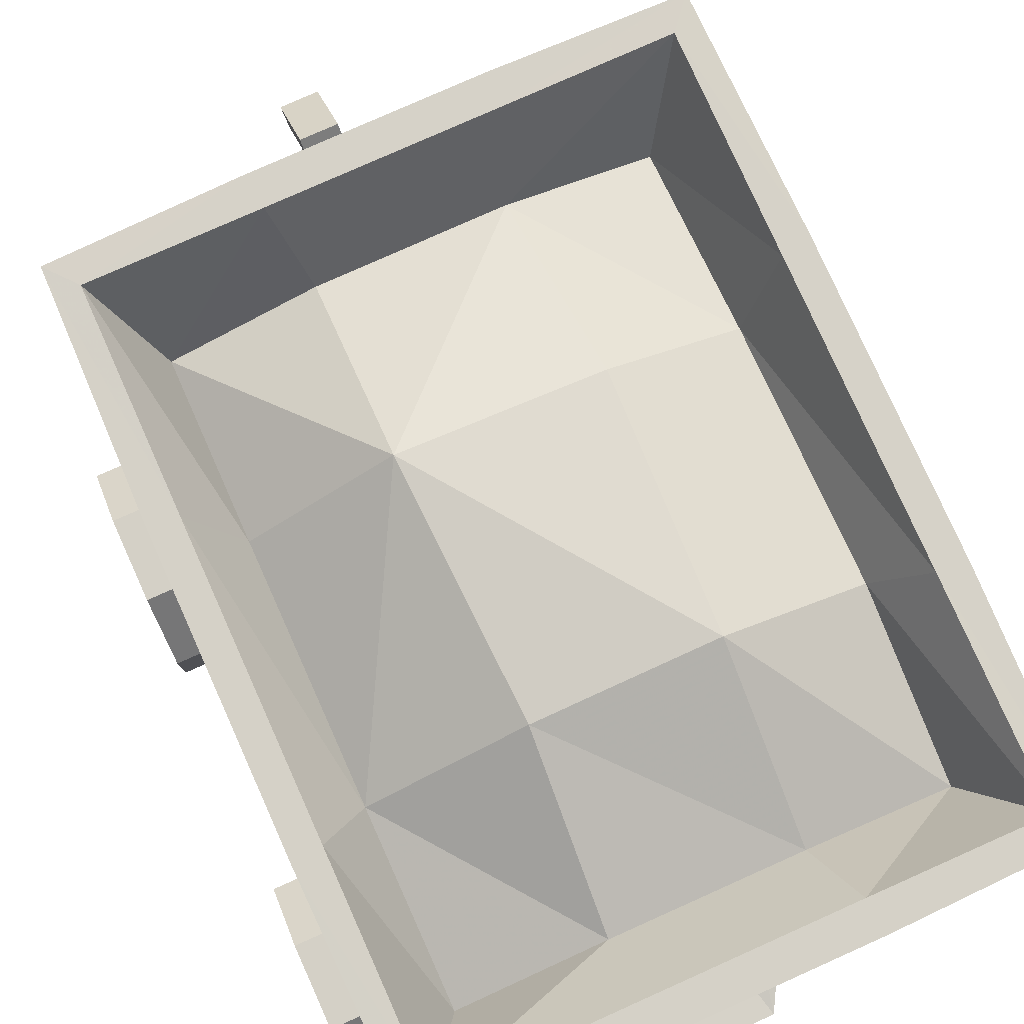
<metadata>
{"format":"obj","ext":"obj","renderer":"f3d","projection":"perspective","resolution":1024,"background":"white","views":[{"elev":78.4,"azim":-24.6,"up":"+Z"}]}
</metadata>
<code>
g zhanchang_fuben_194_kuangche_01b
v 11.15 -52.37 62.92
v 29.54 -52.57 57.9
v 11.69 -28.53 73.26
v -12.24 4.301 73.26
v -30.35 4.504 61.83
v -30.63 -28.12 62.79
v -11.1 -28.31 71.52
v -30.09 28.35 57.9
v 30.08 3.895 62.01
v 30.28 27.79 57.9
v 11.95 27.94 62.95
v 13.26 4.056 70.03
v 29.8 -28.73 64.2
v -11.7 28.14 62.95
v -30.83 -52.01 57.9
v -12.5 -52.17 62.92
f 1 2 3
f 4 5 6
f 6 7 4
f 8 5 4
f 9 10 11
f 11 12 9
f 3 13 9
f 9 12 3
f 2 13 3
f 14 8 4
f 11 14 4
f 4 12 11
f 12 4 3
f 6 15 16
f 16 7 6
f 1 3 7
f 7 16 1
f 7 3 4
g zhanchang_fuben_194_kuangche_01b
v 5.68 43.67 16.05
v 5.68 43.67 10.67
v -5.298 43.76 10.67
v -5.298 43.76 16.05
v 4.556 39.14 16.05
v -4.25 39.21 16.05
v 4.556 39.14 10.67
v -4.25 39.21 10.67
v 26.09 29 17.04
v 25.4 -53.2 17.04
v 25.34 -60.05 8.145
v 26.15 35.85 8.145
v 26.15 35.85 17.04
v 26.15 35.85 8.145
v 9.828 35.98 8.145
v 9.828 35.98 17.04
v 21.57 31.34 17.04
v 8.276 31.46 17.04
v 25.34 -60.05 8.145
v 25.34 -60.05 17.04
v 9.01 -59.84 17.04
v 9.01 -59.84 8.145
v 20.84 -55.47 17.04
v 7.535 -55.28 17.04
v -9.576 36.21 8.145
v -9.576 36.21 17.04
v -8.101 31.66 17.04
v 8.276 31.46 8.145
v -8.1 31.59 8.145
v -37.51 20.16 8.917
v -37.49 22.22 15.66
v -23.83 22.11 15.66
v -23.84 20.04 8.917
v -37.54 16.44 19.71
v -23.88 16.33 19.71
v -37.59 10.81 15.46
v -23.92 10.7 15.46
v -37.57 13.11 8.794
v -23.9 12.99 8.794
v 20.86 -53.23 17.04
v 26.15 35.85 17.04
v 21.57 31.34 17.04
v 21.55 29.1 17.04
v -37.54 29.92 8.769
v -44.8 29.99 8.769
v -44.81 29.51 19.64
v -37.54 29.45 19.64
v -44.87 21.49 26.99
v -37.61 21.43 26.99
v -44.97 10.62 26.51
v -37.7 10.56 26.51
v -45.03 3.274 18.49
v -37.77 3.212 18.49
v -45.02 3.748 7.623
v -37.76 3.687 7.623
v -37.76 3.687 7.623
v -45.02 3.748 7.623
v -44.96 11.77 0.2736
v -37.69 11.71 0.2736
v -44.86 22.64 0.7481
v -37.6 22.57 0.7481
v -37.6 22.57 0.7481
v -44.86 22.64 0.7481
v -37.54 29.92 8.769
v -37.54 29.45 19.64
v -37.61 21.43 26.99
v -37.7 10.56 26.51
v -37.77 3.212 18.49
v -37.76 3.687 7.623
v -37.69 11.71 0.2736
v -37.6 22.57 0.7481
v -44.86 22.64 0.7481
v -44.96 11.77 0.2736
v -45.02 3.748 7.623
v -45.03 3.274 18.49
v -44.97 10.62 26.51
v -44.87 21.49 26.99
v -44.81 29.51 19.64
v -44.8 29.99 8.769
v -11.95 -57.25 27.99
v 10.51 -57.44 27.99
v 11.12 -61.84 45.26
v -12.82 -61.82 45.55
v -36.28 -27.95 50.06
v -39.83 -29.31 69.37
v -39.51 6.854 69.31
v -36.01 4.43 50.06
v -11.53 -57.45 23.38
v -10.04 -53.27 16.38
v 8.673 -53.43 16.38
v 10.09 -57.64 23.38
v -34.64 4.319 23.67
v -29.37 2.869 16.38
v -29.61 -26.5 16.38
v -34.91 -27.57 23.67
v -13.33 -63.68 69.14
v -12.69 -59.71 50.06
v 11.21 -59.91 50.06
v 12.27 -63.9 69.14
v -34.43 -27.03 28
v -38.28 -28.83 45.33
v -37.78 5.175 45.15
v -34.17 3.48 28
v 33.2 -57.54 28
v 34.68 -59.54 44.73
v 15.22 -61.67 45.4
v 14.69 -57.48 27.99
v -16.83 -61.7 45.31
v -35.96 -58.74 44.73
v -34.48 -56.8 28
v -16.84 -56.95 27.99
v -36.4 -59.31 50.06
v -37.9 -61.28 68.17
v -40.03 -32.99 69.16
v -36.18 -33.93 50.06
v -39.45 10.85 69.2
v -37.09 37.84 68.17
v -35.6 35.82 50.06
v -35.79 10.51 50.06
v -15.76 -57.42 22.96
v -33.69 -56.26 22.49
v -29.84 -53.1 16.38
v -14.19 -53.23 16.38
v 28.53 -53.64 16.38
v 32.27 -56.86 22.77
v 14.32 -57.67 23.39
v 12.83 -53.46 16.38
v -34.76 8.528 23.18
v -32.88 32.64 22.95
v -29.08 29.42 16.38
v -29.33 6.997 16.38
v -29.84 -53.1 16.38
v -33.69 -56.26 22.49
v -35.1 -31.78 23.4
v -29.65 -30.63 16.38
v -17.2 -64.22 68.94
v -37.9 -61.28 68.17
v -36.4 -59.31 50.06
v -17.4 -59.47 50.06
v 35.05 -60.05 50.06
v 36.54 -62.07 68.17
v 15.95 -63.74 68.97
v 15.39 -59.94 50.06
v -34.48 -56.8 28
v -35.96 -58.74 44.73
v -38.36 -33 45.36
v -34.28 -33.2 28
v -37.94 9.681 45.44
v -35.23 35.32 44.73
v -33.75 33.31 28
v -33.9 9.772 28
v 14.68 -59.55 27.15
v 10.49 -59.51 27.15
v -11.96 -59.33 27.15
v -16.14 -59.29 27.15
v 13.93 -64.28 73.6
v -15.48 -64.04 73.6
v -36.54 -32.22 27.12
v -36.5 -28.04 27.11
v -36.23 4.523 27.11
v -36.19 8.706 27.12
v -40.1 -32.02 73.62
v -39.76 8.557 73.62
v 15.38 -62.03 49
v 11.2 -62 49
v -12.71 -61.8 49
v -16.89 -61.76 49
v -38.09 5.536 49.05
v -38.06 9.719 49.05
v -38.42 -33.21 49.05
v -38.38 -29.02 49.05
v 33.71 -58.32 23.05
v 34.73 -59.1 26.88
v 38.13 -63.71 68.93
v 38.27 -63.93 73.58
v -35.09 -57.69 23.05
v -36.12 -58.45 26.88
v -39.6 -63.01 68.93
v -39.75 -63.22 73.58
v 36.3 -61.22 45.01
v 36.58 -61.66 48.95
v -37.13 37.43 48.95
v -36.85 37 45.01
v -36.12 -58.45 26.88
v -35.09 -57.69 23.05
v -39.75 -63.22 73.58
v -39.6 -63.01 68.93
v -35.28 34.87 26.88
v -34.26 34.09 23.05
v -38.82 39.7 73.58
v -38.68 39.49 68.93
v -38.02 -60.98 48.95
v -37.74 -60.55 45.01
v -37.74 -60.55 45.01
v -38.02 -60.98 48.95
v -14.21 -55.2 15.8
v -10.06 -55.24 15.8
v 8.657 -55.39 15.8
v 12.81 -55.43 15.8
v -31.23 7.013 15.61
v -31.26 2.885 15.61
v -31.51 -26.49 15.61
v -31.54 -30.62 15.61
v 35.09 -60.11 73.68
v 13.29 -59.87 73.68
v -14.76 -59.64 73.68
v -36.51 -59.45 73.68
v -36.51 -59.45 73.68
v -36.27 -31.11 73.68
v -35.94 7.588 73.68
v -35.64 35.88 73.68
v 13.29 -59.87 73.68
v 35.09 -60.11 73.68
v 29.54 -52.57 57.9
v 11.15 -52.37 62.92
v -36.27 -31.11 73.68
v -36.51 -59.45 73.68
v -30.83 -52.01 57.9
v -30.63 -28.12 62.79
v -14.76 -59.64 73.68
v -12.5 -52.17 62.92
v -35.94 7.588 73.68
v -30.35 4.504 61.83
v -35.64 35.88 73.68
v -30.09 28.35 57.9
v -6.246 -67.29 16.05
v -6.246 -67.29 10.67
v 4.732 -67.39 10.67
v 4.732 -67.39 16.05
v -5.122 -62.76 16.05
v 3.684 -62.84 16.05
v -5.122 -62.76 10.67
v 3.684 -62.84 10.67
v -26.66 -52.62 17.04
v -25.97 29.57 17.04
v -25.91 36.42 8.145
v -26.72 -59.47 8.145
v -26.72 -59.47 17.04
v -26.72 -59.47 8.145
v -10.39 -59.61 8.145
v -10.39 -59.61 17.04
v -22.14 -54.97 17.04
v -8.843 -55.08 17.04
v -25.91 36.42 8.145
v -25.91 36.42 17.04
v -9.576 36.21 17.04
v -9.576 36.21 8.145
v -21.41 31.84 17.04
v -8.101 31.66 17.04
v 9.01 -59.84 8.145
v 9.01 -59.84 17.04
v 7.535 -55.28 17.04
v -8.843 -55.08 8.145
v 7.533 -55.22 8.145
v -21.43 29.6 17.04
v -26.72 -59.47 17.04
v -22.14 -54.97 17.04
v -22.12 -52.73 17.04
v -11.06 33.22 27.99
v -11.64 37.21 45.26
v 12.03 37.01 44.86
v 11.39 33.03 27.99
v 35.73 3.725 50.06
v 39.19 5.046 69.14
v 39.18 -30.49 69.14
v 35.46 -28.66 50.06
v 11.13 34.19 23.9
v 9.489 29.04 16.38
v -9.224 29.2 16.38
v -10.74 34.49 23.23
v 33.95 -28.4 22.67
v 28.82 -27.1 16.38
v 29.06 2.277 16.38
v 34.61 3.579 23.34
v 12.78 39.66 69.16
v 12.14 35.48 50.06
v -11.76 35.68 50.06
v -12.33 39.87 69.16
v 33.88 2.806 28
v 37.27 4.57 45.49
v 36.99 -29.31 45.41
v 33.62 -27.71 28
v -33.75 33.31 28
v -35.23 35.32 44.73
v -15.83 37.25 45.19
v -15.24 33.25 27.99
v 16.26 37.25 44.88
v 35.41 34.51 44.73
v 33.93 32.58 28
v 16.29 32.72 27.99
v 35.85 35.08 50.06
v 37.35 37.05 68.17
v 39.5 9.283 69.23
v 35.63 9.702 50.06
v 39.05 -35.02 68.96
v 36.54 -62.07 68.17
v 35.05 -60.05 50.06
v 35.24 -34.74 50.06
v 14.99 34.24 23.56
v 33.14 32.03 23.04
v 29.29 28.88 16.38
v 13.64 29.01 16.38
v -29.08 29.42 16.38
v -32.88 32.64 22.95
v -14.61 34.97 23.72
v -13.38 29.23 16.38
v 34.02 -32.18 23.4
v 32.27 -56.86 22.77
v 28.53 -53.64 16.38
v 28.78 -31.22 16.38
v 29.29 28.88 16.38
v 33.14 32.03 23.04
v 34.48 7.67 23.4
v 29.1 6.405 16.38
v 16.28 39.48 69.09
v 37.35 37.05 68.17
v 35.85 35.08 50.06
v 16.84 35.24 50.06
v -35.6 35.82 50.06
v -37.09 37.84 68.17
v -16.39 38.86 68.99
v -15.95 35.72 50.06
v 33.93 32.58 28
v 35.41 34.51 44.73
v 37.26 9.334 44.81
v 33.73 8.976 28
v 36.86 -33.9 44.97
v 34.68 -59.54 44.73
v 33.2 -57.54 28
v 33.35 -34 28
v -15.23 35.32 27.15
v -11.04 35.29 27.15
v 11.41 35.1 27.15
v 15.59 35.06 27.15
v -14.48 40.06 73.6
v 14.93 39.81 73.6
v 35.99 7.998 27.12
v 35.95 3.815 27.11
v 35.68 -28.75 27.11
v 35.64 -32.93 27.12
v 39.55 7.788 73.62
v 39.21 -32.78 73.62
v -15.93 37.81 49
v -11.75 37.77 49
v 12.16 37.57 49
v 16.34 37.53 49
v 37.54 -29.76 49.05
v 37.51 -33.95 49.05
v 37.87 8.98 49.05
v 37.83 4.796 49.05
v -34.26 34.09 23.05
v -35.28 34.87 26.88
v -38.68 39.49 68.93
v -38.82 39.7 73.58
v 34.54 33.46 23.05
v 35.57 34.22 26.88
v 39.05 38.78 68.93
v 39.2 38.99 73.58
v -36.85 37 45.01
v -37.13 37.43 48.95
v 36.58 -61.66 48.95
v 36.3 -61.22 45.01
v 35.57 34.22 26.88
v 34.54 33.46 23.05
v 39.2 38.99 73.58
v 39.05 38.78 68.93
v 34.73 -59.1 26.88
v 33.71 -58.32 23.05
v 38.27 -63.93 73.58
v 38.13 -63.71 68.93
v 37.47 36.75 48.95
v 37.18 36.32 45.01
v 37.18 36.32 45.01
v 37.47 36.75 48.95
v 13.66 30.97 15.8
v 9.506 31.01 15.8
v -9.208 31.17 15.8
v -13.36 31.2 15.8
v 30.68 -31.24 15.61
v 30.71 -27.11 15.61
v 30.96 2.261 15.61
v 30.99 6.389 15.61
v -35.64 35.88 73.68
v -13.84 35.65 73.68
v 14.21 35.41 73.68
v 35.95 35.23 73.68
v 35.95 35.23 73.68
v 35.72 6.884 73.68
v 35.39 -31.82 73.68
v 35.09 -60.11 73.68
v -13.84 35.65 73.68
v -35.64 35.88 73.68
v -30.09 28.35 57.9
v -11.7 28.14 62.95
v 35.72 6.884 73.68
v 35.95 35.23 73.68
v 30.28 27.79 57.9
v 30.08 3.895 62.01
v 14.21 35.41 73.68
v 11.95 27.94 62.95
v 35.39 -31.82 73.68
v 29.8 -28.73 64.2
v 35.09 -60.11 73.68
v 29.54 -52.57 57.9
v 1.948 41.47 21.27
v 1.996 47.09 15.62
v -3.372 47.14 15.62
v -3.419 41.52 21.27
v 1.948 41.47 18.17
v 1.99 46.43 13.21
v -3.419 41.52 18.17
v -3.377 46.48 13.21
v -3.487 33.46 13.21
v 1.88 33.41 13.21
v 1.906 36.51 13.21
v -3.461 36.56 13.21
v 2.098 59.27 21.27
v -3.269 59.31 21.27
v -3.317 53.7 15.62
v 2.051 53.65 15.62
v 2.056 54.31 13.21
v 2.098 59.27 18.17
v -3.269 59.31 18.17
v -3.311 54.35 13.21
v -3.201 67.37 13.21
v 2.166 67.33 13.21
v 2.14 64.23 13.21
v -3.228 64.27 13.21
v 2.056 54.31 13.21
v 2.051 53.65 15.62
v -3.317 53.7 15.62
v -3.311 54.35 13.21
v -37.99 -37.17 8.917
v -37.97 -35.11 15.66
v -24.31 -35.22 15.66
v -24.33 -37.28 8.917
v -38.02 -40.88 19.71
v -24.36 -41 19.71
v -38.07 -46.52 15.46
v -24.41 -46.63 15.46
v -38.05 -44.22 8.794
v -24.39 -44.34 8.794
v -38.02 -27.4 8.769
v -45.29 -27.34 8.769
v -45.29 -27.82 19.64
v -38.03 -27.88 19.64
v -45.36 -35.84 26.99
v -38.09 -35.9 26.99
v -45.45 -46.71 26.51
v -38.19 -46.77 26.51
v -45.51 -54.05 18.49
v -38.25 -54.12 18.49
v -45.51 -53.58 7.623
v -38.24 -53.64 7.623
v -38.24 -53.64 7.623
v -45.51 -53.58 7.623
v -45.44 -45.56 0.2736
v -38.18 -45.62 0.2736
v -45.35 -34.69 0.7481
v -38.09 -34.75 0.7481
v -38.09 -34.75 0.7481
v -45.35 -34.69 0.7481
v -38.02 -27.4 8.769
v -38.03 -27.88 19.64
v -38.09 -35.9 26.99
v -38.19 -46.77 26.51
v -38.25 -54.12 18.49
v -38.24 -53.64 7.623
v -38.18 -45.62 0.2736
v -38.09 -34.75 0.7481
v -45.35 -34.69 0.7481
v -45.44 -45.56 0.2736
v -45.51 -53.58 7.623
v -45.51 -54.05 18.49
v -45.45 -46.71 26.51
v -45.36 -35.84 26.99
v -45.29 -27.82 19.64
v -45.29 -27.34 8.769
v 37.85 19.52 8.917
v 24.18 19.64 8.917
v 24.2 21.7 15.66
v 37.86 21.59 15.66
v 24.15 15.92 19.71
v 37.81 15.81 19.71
v 24.1 10.29 15.46
v 37.77 10.18 15.46
v 24.12 12.59 8.794
v 37.79 12.47 8.794
v 38.04 29.29 8.769
v 38.04 28.81 19.64
v 45.3 28.75 19.64
v 45.3 29.23 8.769
v 37.97 20.79 26.99
v 45.23 20.73 26.99
v 37.88 9.925 26.51
v 45.14 9.864 26.51
v 37.82 2.576 18.49
v 45.08 2.515 18.49
v 37.82 3.05 7.623
v 45.08 2.989 7.623
v 37.82 3.05 7.623
v 37.89 11.07 0.2736
v 45.15 11.01 0.2736
v 45.08 2.989 7.623
v 37.98 21.94 0.7481
v 45.24 21.88 0.7481
v 37.98 21.94 0.7481
v 45.24 21.88 0.7481
v 37.89 11.07 0.2736
v 37.82 3.05 7.623
v 37.82 2.576 18.49
v 37.88 9.925 26.51
v 37.97 20.79 26.99
v 38.04 28.81 19.64
v 38.04 29.29 8.769
v 37.98 21.94 0.7481
v 45.3 28.75 19.64
v 45.23 20.73 26.99
v 45.14 9.864 26.51
v 45.08 2.515 18.49
v 45.08 2.989 7.623
v 45.15 11.01 0.2736
v 45.24 21.88 0.7481
v 45.3 29.23 8.769
v 37.36 -37.8 8.917
v 23.7 -37.69 8.917
v 23.71 -35.63 15.66
v 37.38 -35.74 15.66
v 23.67 -41.4 19.71
v 37.33 -41.52 19.71
v 23.62 -47.04 15.46
v 37.28 -47.15 15.46
v 23.64 -44.74 8.794
v 37.3 -44.86 8.794
v 37.56 -28.04 8.769
v 37.56 -28.52 19.64
v 44.81 -28.58 19.64
v 44.82 -28.1 8.769
v 37.49 -36.54 26.99
v 44.75 -36.6 26.99
v 37.4 -47.4 26.51
v 44.66 -47.46 26.51
v 37.34 -54.75 18.49
v 44.59 -54.81 18.49
v 37.34 -54.28 7.623
v 44.6 -54.34 7.623
v 37.34 -54.28 7.623
v 37.41 -46.26 0.2736
v 44.67 -46.32 0.2736
v 44.6 -54.34 7.623
v 37.5 -35.39 0.7481
v 44.76 -35.45 0.7481
v 37.5 -35.39 0.7481
v 44.76 -35.45 0.7481
v 37.41 -46.26 0.2736
v 37.34 -54.28 7.623
v 37.34 -54.75 18.49
v 37.4 -47.4 26.51
v 37.49 -36.54 26.99
v 37.56 -28.52 19.64
v 37.56 -28.04 8.769
v 37.5 -35.39 0.7481
v 44.81 -28.58 19.64
v 44.75 -36.6 26.99
v 44.66 -47.46 26.51
v 44.59 -54.81 18.49
v 44.6 -54.34 7.623
v 44.67 -46.32 0.2736
v 44.76 -35.45 0.7481
v 44.82 -28.1 8.769
f 17 18 19
f 19 20 17
f 21 17 20
f 20 22 21
f 23 21 22
f 22 24 23
f 25 26 27
f 27 28 25
f 29 30 31
f 31 32 29
f 33 29 32
f 32 34 33
f 35 36 37
f 37 38 35
f 37 36 39
f 39 40 37
f 17 32 31
f 31 18 17
f 19 41 42
f 42 20 19
f 21 34 32
f 32 17 21
f 20 42 43
f 43 22 20
f 23 44 34
f 34 21 23
f 22 43 45
f 45 24 22
f 46 47 48
f 48 49 46
f 47 50 51
f 51 48 47
f 50 52 53
f 53 51 50
f 52 54 55
f 55 53 52
f 39 36 26
f 26 56 39
f 25 57 58
f 58 59 25
f 28 57 25
f 26 36 27
f 60 61 62
f 62 63 60
f 63 62 64
f 64 65 63
f 65 64 66
f 66 67 65
f 67 66 68
f 68 69 67
f 69 68 70
f 70 71 69
f 72 73 74
f 74 75 72
f 75 74 76
f 76 77 75
f 78 79 61
f 61 60 78
f 80 81 82
f 82 83 84
f 80 82 84
f 84 85 86
f 80 84 86
f 87 80 86
f 88 89 90
f 90 91 92
f 88 90 92
f 92 93 94
f 88 92 94
f 95 88 94
f 96 97 98
f 98 99 96
f 100 101 102
f 102 103 100
f 104 105 106
f 106 107 104
f 108 109 110
f 110 111 108
f 112 113 114
f 114 115 112
f 116 117 118
f 118 119 116
f 120 121 122
f 122 123 120
f 124 125 126
f 126 127 124
f 128 129 130
f 130 131 128
f 132 133 134
f 134 135 132
f 136 137 138
f 138 139 136
f 140 141 142
f 142 143 140
f 144 145 146
f 146 147 144
f 148 149 150
f 150 151 148
f 152 153 154
f 154 155 152
f 156 157 158
f 158 159 156
f 160 161 162
f 162 163 160
f 164 165 166
f 166 167 164
f 168 169 107
f 107 142 168
f 136 104 170
f 170 171 136
f 115 158 172
f 152 112 173
f 174 175 111
f 111 150 174
f 144 108 176
f 176 177 144
f 101 130 178
f 132 102 179
f 180 181 98
f 98 122 180
f 124 99 182
f 182 183 124
f 164 118 184
f 184 185 164
f 186 187 117
f 117 162 186
f 188 189 168
f 168 142 188
f 190 191 172
f 172 158 190
f 192 193 174
f 174 150 192
f 194 195 178
f 178 130 194
f 196 197 180
f 180 122 196
f 198 199 164
f 164 185 198
f 107 169 170
f 170 104 107
f 136 171 200
f 200 201 136
f 115 172 173
f 173 112 115
f 152 173 202
f 202 203 152
f 111 175 176
f 176 108 111
f 144 177 204
f 204 205 144
f 101 178 179
f 179 102 101
f 132 179 206
f 206 207 132
f 98 181 182
f 182 99 98
f 124 183 208
f 208 209 124
f 184 118 117
f 117 187 184
f 186 162 210
f 210 211 186
f 169 168 122
f 122 98 169
f 99 124 171
f 171 170 99
f 187 186 130
f 130 101 187
f 102 132 185
f 185 184 102
f 104 136 212
f 212 213 104
f 214 215 142
f 142 107 214
f 108 144 216
f 216 217 108
f 218 219 150
f 150 111 218
f 112 152 183
f 183 182 112
f 181 180 158
f 158 115 181
f 175 174 162
f 162 117 175
f 118 164 177
f 177 176 118
f 135 185 132
f 135 134 198
f 198 185 135
f 147 216 144
f 109 108 217
f 110 218 111
f 151 150 219
f 139 212 136
f 105 104 213
f 106 214 107
f 143 142 215
f 156 159 180
f 180 197 156
f 159 158 180
f 155 183 152
f 155 154 208
f 208 183 155
f 128 131 186
f 186 211 128
f 131 130 186
f 167 177 164
f 167 166 204
f 204 177 167
f 120 123 168
f 168 189 120
f 123 122 168
f 114 181 115
f 114 113 182
f 182 181 114
f 113 112 182
f 100 187 101
f 100 103 184
f 184 187 100
f 103 102 184
f 97 169 98
f 97 96 170
f 170 169 97
f 96 99 170
f 127 171 124
f 127 126 200
f 200 171 127
f 160 163 174
f 174 193 160
f 163 162 174
f 116 175 117
f 116 119 176
f 176 175 116
f 119 118 176
f 220 221 172
f 172 191 220
f 221 222 173
f 173 172 221
f 222 223 202
f 202 173 222
f 224 225 178
f 178 195 224
f 225 226 179
f 179 178 225
f 226 227 206
f 206 179 226
f 228 229 230
f 230 231 228
f 232 233 234
f 234 235 232
f 236 228 231
f 231 237 236
f 233 236 237
f 237 234 233
f 238 232 235
f 235 239 238
f 240 238 239
f 239 241 240
f 242 243 244
f 244 245 242
f 246 242 245
f 245 247 246
f 248 246 247
f 247 249 248
f 250 251 252
f 252 253 250
f 254 255 256
f 256 257 254
f 258 254 257
f 257 259 258
f 260 261 262
f 262 263 260
f 262 261 264
f 264 265 262
f 242 257 256
f 256 243 242
f 244 266 267
f 267 245 244
f 246 259 257
f 257 242 246
f 245 267 268
f 268 247 245
f 248 269 259
f 259 246 248
f 247 268 270
f 270 249 247
f 264 261 251
f 251 271 264
f 250 272 273
f 273 274 250
f 253 272 250
f 251 261 252
f 275 276 277
f 277 278 275
f 279 280 281
f 281 282 279
f 283 284 285
f 285 286 283
f 287 288 289
f 289 290 287
f 291 292 293
f 293 294 291
f 295 296 297
f 297 298 295
f 299 300 301
f 301 302 299
f 303 304 305
f 305 306 303
f 307 308 309
f 309 310 307
f 311 312 313
f 313 314 311
f 315 316 317
f 317 318 315
f 319 320 321
f 321 322 319
f 323 324 325
f 325 326 323
f 327 328 329
f 329 330 327
f 331 332 333
f 333 334 331
f 335 336 337
f 337 338 335
f 339 340 341
f 341 342 339
f 343 344 345
f 345 346 343
f 347 348 286
f 286 321 347
f 315 283 349
f 349 350 315
f 294 337 351
f 331 291 352
f 353 354 290
f 290 329 353
f 323 287 355
f 355 356 323
f 280 309 357
f 311 281 358
f 359 360 276
f 276 301 359
f 303 277 361
f 361 362 303
f 343 297 363
f 363 364 343
f 365 366 296
f 296 341 365
f 367 368 347
f 347 321 367
f 369 370 351
f 351 337 369
f 371 372 353
f 353 329 371
f 373 374 357
f 357 309 373
f 375 376 359
f 359 301 375
f 377 378 343
f 343 364 377
f 286 348 349
f 349 283 286
f 315 350 379
f 379 380 315
f 294 351 352
f 352 291 294
f 331 352 381
f 381 382 331
f 290 354 355
f 355 287 290
f 323 356 383
f 383 384 323
f 280 357 358
f 358 281 280
f 311 358 385
f 385 386 311
f 276 360 361
f 361 277 276
f 303 362 387
f 387 388 303
f 363 297 296
f 296 366 363
f 365 341 389
f 389 390 365
f 348 347 301
f 301 276 348
f 277 303 350
f 350 349 277
f 366 365 309
f 309 280 366
f 281 311 364
f 364 363 281
f 283 315 391
f 391 392 283
f 393 394 321
f 321 286 393
f 287 323 395
f 395 396 287
f 397 398 329
f 329 290 397
f 291 331 362
f 362 361 291
f 360 359 337
f 337 294 360
f 354 353 341
f 341 296 354
f 297 343 356
f 356 355 297
f 314 364 311
f 314 313 377
f 377 364 314
f 326 395 323
f 288 287 396
f 289 397 290
f 330 329 398
f 318 391 315
f 284 283 392
f 285 393 286
f 322 321 394
f 335 338 359
f 359 376 335
f 338 337 359
f 334 362 331
f 334 333 387
f 387 362 334
f 307 310 365
f 365 390 307
f 310 309 365
f 346 356 343
f 346 345 383
f 383 356 346
f 299 302 347
f 347 368 299
f 302 301 347
f 293 360 294
f 293 292 361
f 361 360 293
f 292 291 361
f 279 366 280
f 279 282 363
f 363 366 279
f 282 281 363
f 275 348 276
f 275 278 349
f 349 348 275
f 278 277 349
f 306 350 303
f 306 305 379
f 379 350 306
f 339 342 353
f 353 372 339
f 342 341 353
f 295 354 296
f 295 298 355
f 355 354 295
f 298 297 355
f 399 400 351
f 351 370 399
f 400 401 352
f 352 351 400
f 401 402 381
f 381 352 401
f 403 404 357
f 357 374 403
f 404 405 358
f 358 357 404
f 405 406 385
f 385 358 405
f 407 408 409
f 409 410 407
f 411 412 413
f 413 414 411
f 415 407 410
f 410 416 415
f 412 415 416
f 416 413 412
f 417 411 414
f 414 418 417
f 419 417 418
f 418 420 419
f 421 422 423
f 423 424 421
f 421 425 426
f 426 422 421
f 427 424 423
f 423 428 427
f 429 430 421
f 421 424 429
f 430 431 425
f 425 421 430
f 432 429 424
f 424 427 432
f 433 434 435
f 435 436 433
f 433 436 437
f 437 438 433
f 439 440 435
f 435 434 439
f 441 434 433
f 433 442 441
f 442 433 438
f 438 443 442
f 444 439 434
f 434 441 444
f 445 446 422
f 422 426 445
f 446 447 423
f 423 422 446
f 447 448 428
f 428 423 447
f 449 450 451
f 451 452 449
f 450 453 454
f 454 451 450
f 453 455 456
f 456 454 453
f 455 457 458
f 458 456 455
f 459 460 461
f 461 462 459
f 462 461 463
f 463 464 462
f 464 463 465
f 465 466 464
f 466 465 467
f 467 468 466
f 468 467 469
f 469 470 468
f 471 472 473
f 473 474 471
f 474 473 475
f 475 476 474
f 477 478 460
f 460 459 477
f 479 480 481
f 481 482 483
f 479 481 483
f 483 484 485
f 479 483 485
f 486 479 485
f 487 488 489
f 489 490 491
f 487 489 491
f 491 492 493
f 487 491 493
f 494 487 493
f 495 496 497
f 497 498 495
f 498 497 499
f 499 500 498
f 500 499 501
f 501 502 500
f 502 501 503
f 503 504 502
f 505 506 507
f 507 508 505
f 506 509 510
f 510 507 506
f 509 511 512
f 512 510 509
f 511 513 514
f 514 512 511
f 513 515 516
f 516 514 513
f 517 518 519
f 519 520 517
f 518 521 522
f 522 519 518
f 523 505 508
f 508 524 523
f 525 526 527
f 527 528 529
f 529 530 531
f 527 529 531
f 525 527 531
f 532 525 531
f 533 534 535
f 535 536 537
f 537 538 539
f 535 537 539
f 533 535 539
f 540 533 539
f 541 542 543
f 543 544 541
f 544 543 545
f 545 546 544
f 546 545 547
f 547 548 546
f 548 547 549
f 549 550 548
f 551 552 553
f 553 554 551
f 552 555 556
f 556 553 552
f 555 557 558
f 558 556 555
f 557 559 560
f 560 558 557
f 559 561 562
f 562 560 559
f 563 564 565
f 565 566 563
f 564 567 568
f 568 565 564
f 569 551 554
f 554 570 569
f 571 572 573
f 573 574 575
f 575 576 577
f 573 575 577
f 571 573 577
f 578 571 577
f 579 580 581
f 581 582 583
f 583 584 585
f 581 583 585
f 579 581 585
f 586 579 585

</code>
